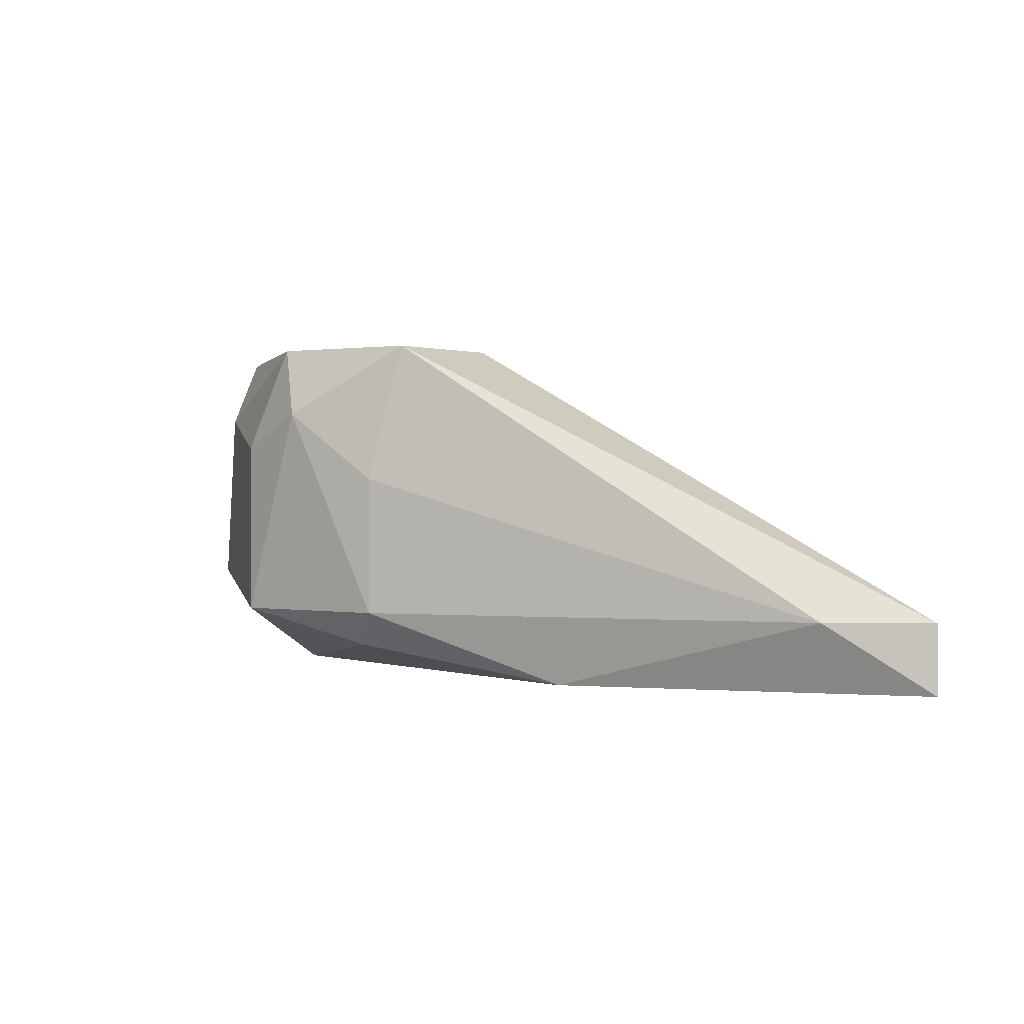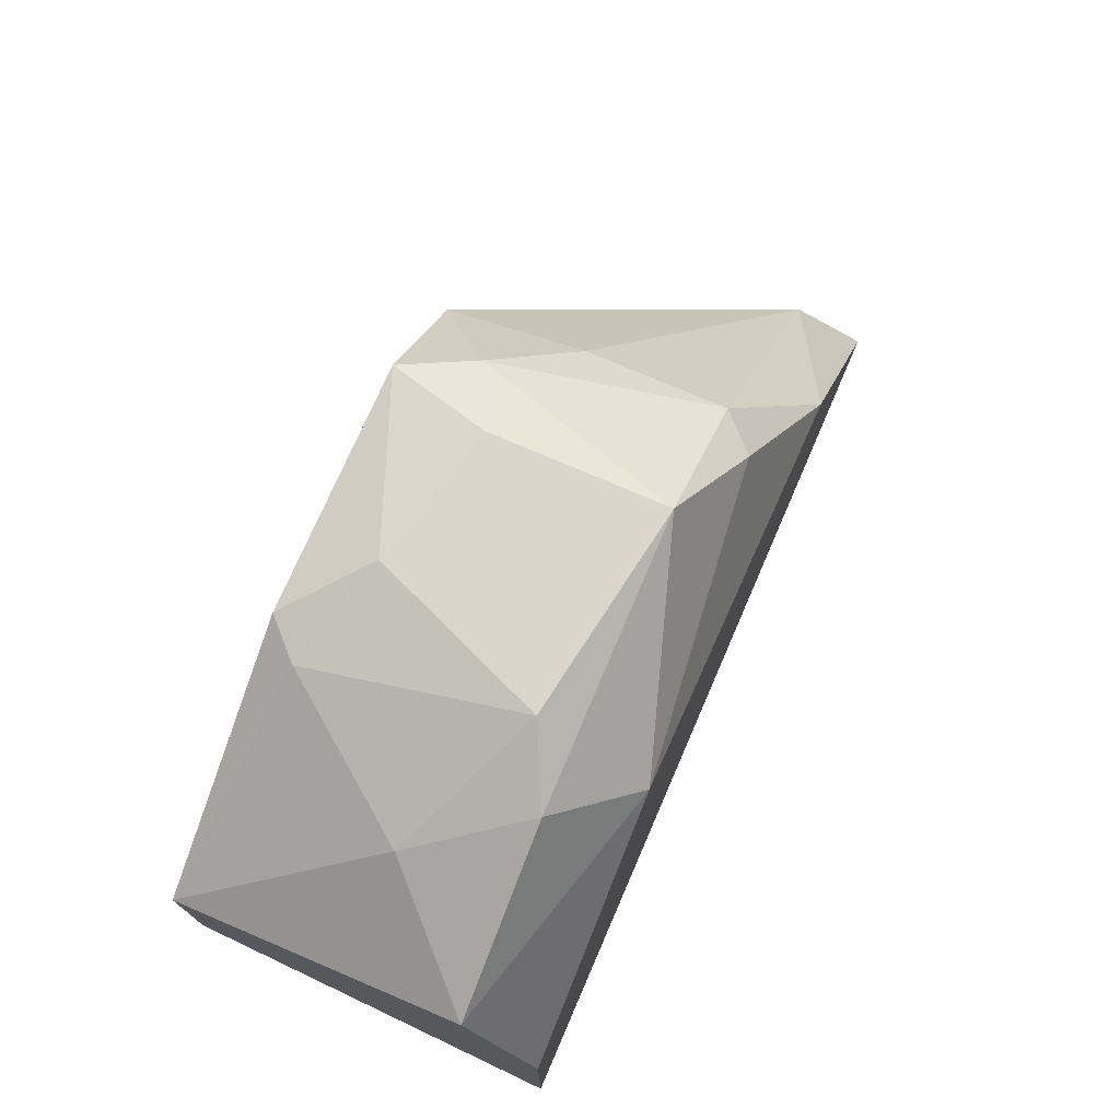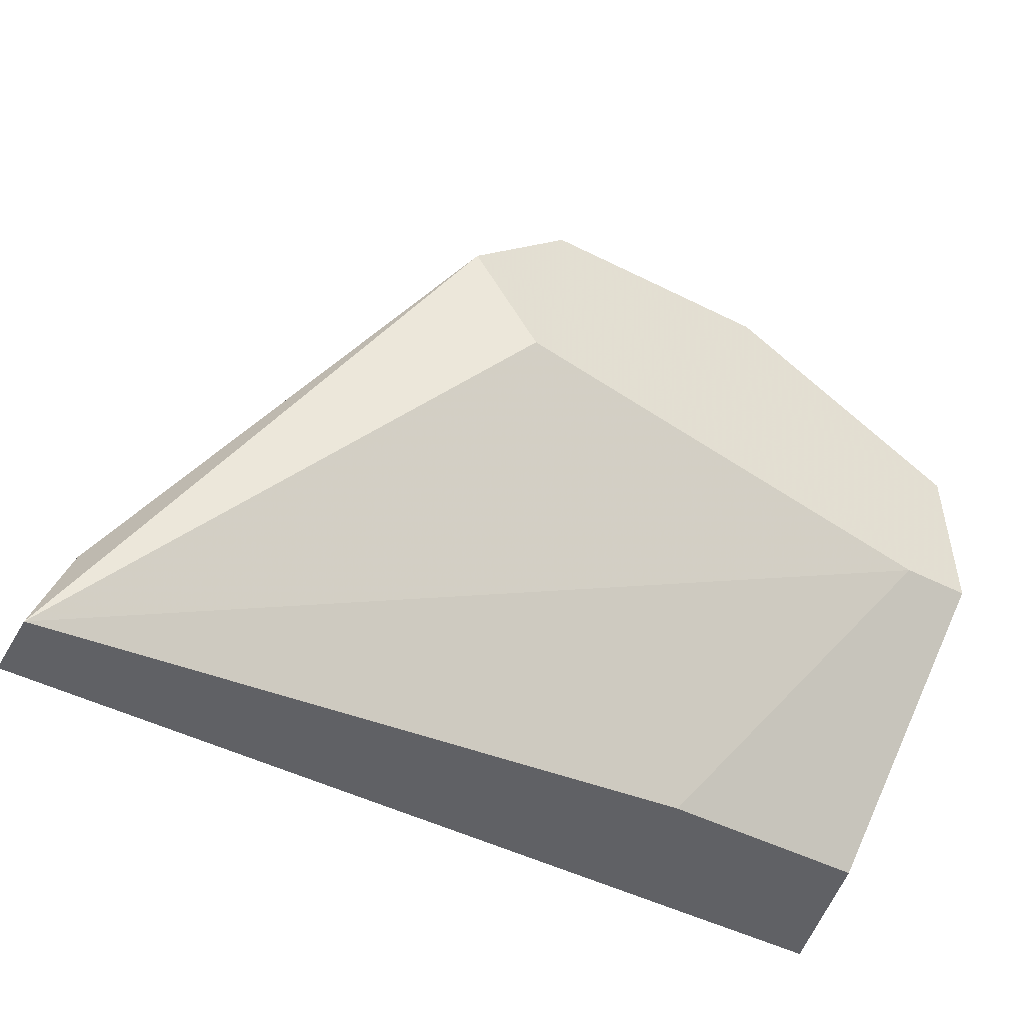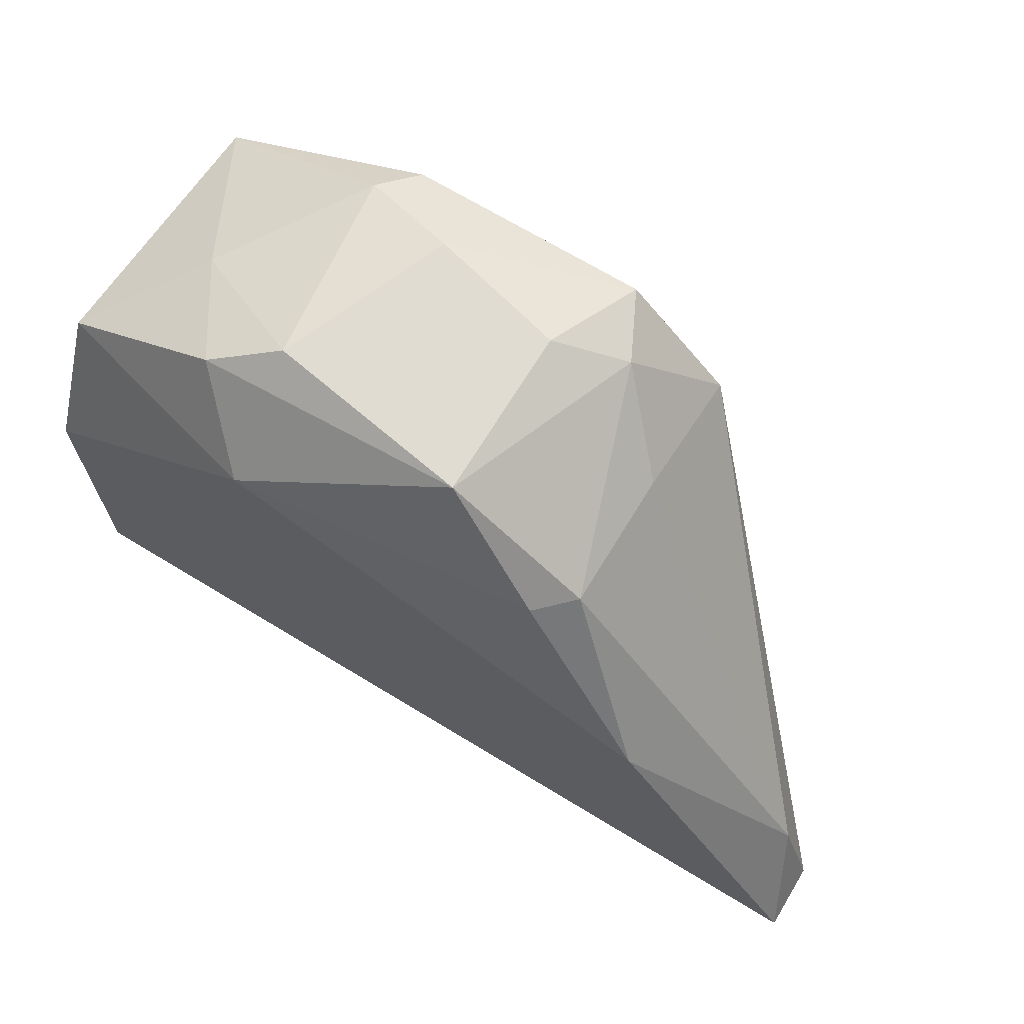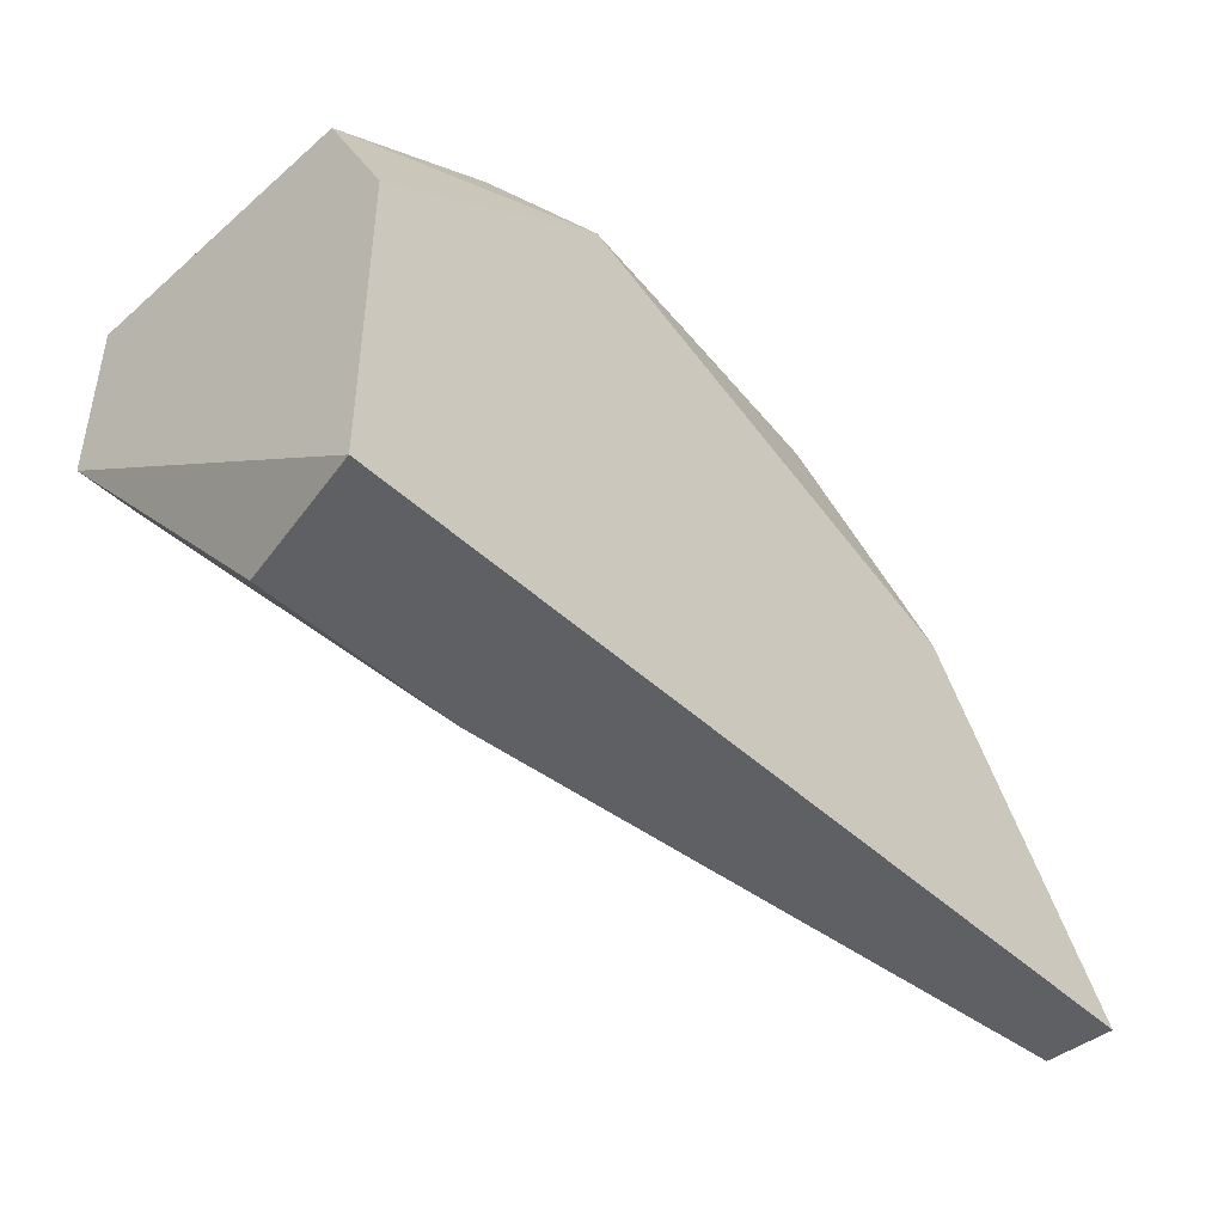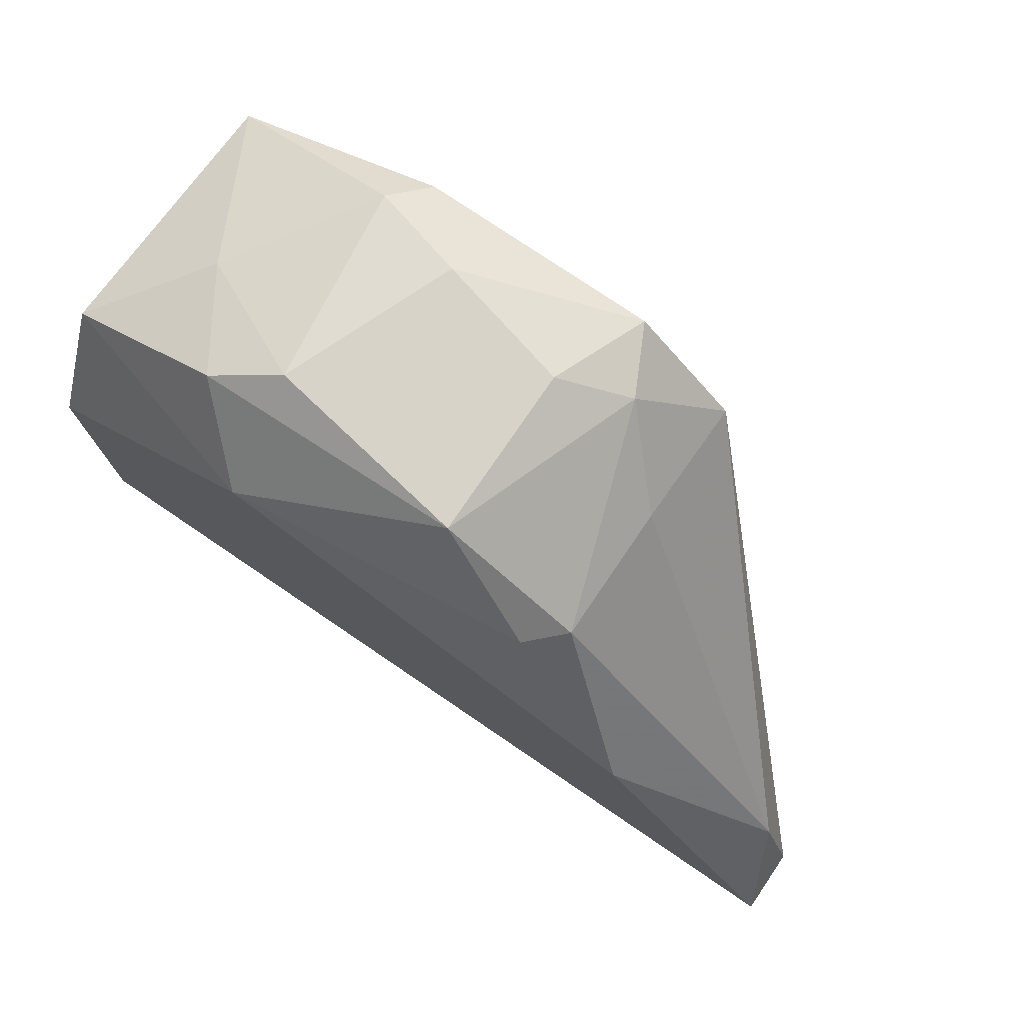
<metadata>
{"format":"obj","ext":"obj","renderer":"f3d","projection":"perspective","resolution":1024,"background":"white","views":[{"elev":0.2,"azim":74.9,"up":"+Y"},{"elev":73.7,"azim":-66.6,"up":"+Z"},{"elev":-48.2,"azim":150.7,"up":"+Z"},{"elev":69.1,"azim":31.3,"up":"+Z"},{"elev":-44.6,"azim":-47.5,"up":"+Z"},{"elev":76.5,"azim":34.2,"up":"+Z"}]}
</metadata>
<code>
v 0.04422 -0.006944 0.04666
v 0.04422 0.004182 0.04527
v 0.04422 -0.001383 0.04666
v 0.02754 -0.006944 0.04944
v 0.0484 -0.009729 0.0397
v 0.05535 -0.006944 0.03136
v 0.04144 0.001399 0.04944
v 0.04144 0.004182 0.04109
v 0.02476 -0.002773 0.04805
v 0.02893 0.00279 0.04944
v 0.02059 -0.006944 0.04527
v 0.02059 0.004182 0.04388
v 0.02059 0.004182 0.03692
v 0.02059 -0.009729 0.0397
v 0.02059 -0.009729 0.02719
v 0.0331 0.001399 0.05083
v 0.02197 -0.004162 0.02719
v 0.05674 -0.006944 0.02719
v 0.05674 -0.009729 0.02719
v 0.04283 -0.008337 0.04666
v 0.03866 8e-06 0.05083
v 0.03866 -0.006944 0.05083
v 0.03032 -0.004162 0.02719
v 0.03032 -0.005554 0.05083
v 0.03032 0.004182 0.04944
v 0.03032 -0.009729 0.04666
v 0.04005 0.004182 0.04944
v 0.02337 0.004182 0.03692
f 7 27 21
f 14 15 19
f 15 14 13
f 19 15 18
f 15 13 17
f 18 15 17
f 13 14 11
f 2 13 12
f 13 11 12
f 14 19 5
f 13 2 8
f 2 18 8
f 11 14 26
f 14 5 26
f 2 12 27
f 22 16 24
f 18 2 6
f 19 18 6
f 5 19 6
f 1 5 6
f 24 16 10
f 17 13 23
f 18 17 23
f 13 8 28
f 8 18 28
f 23 13 28
f 18 23 28
f 6 2 3
f 1 6 3
f 12 11 9
f 10 12 9
f 24 10 9
f 16 27 25
f 27 12 25
f 12 10 25
f 10 16 25
f 2 27 7
f 22 1 7
f 3 2 7
f 1 3 7
f 11 26 4
f 26 22 4
f 22 24 4
f 9 11 4
f 24 9 4
f 22 26 20
f 26 5 20
f 5 1 20
f 1 22 20
f 16 22 21
f 27 16 21
f 22 7 21

</code>
